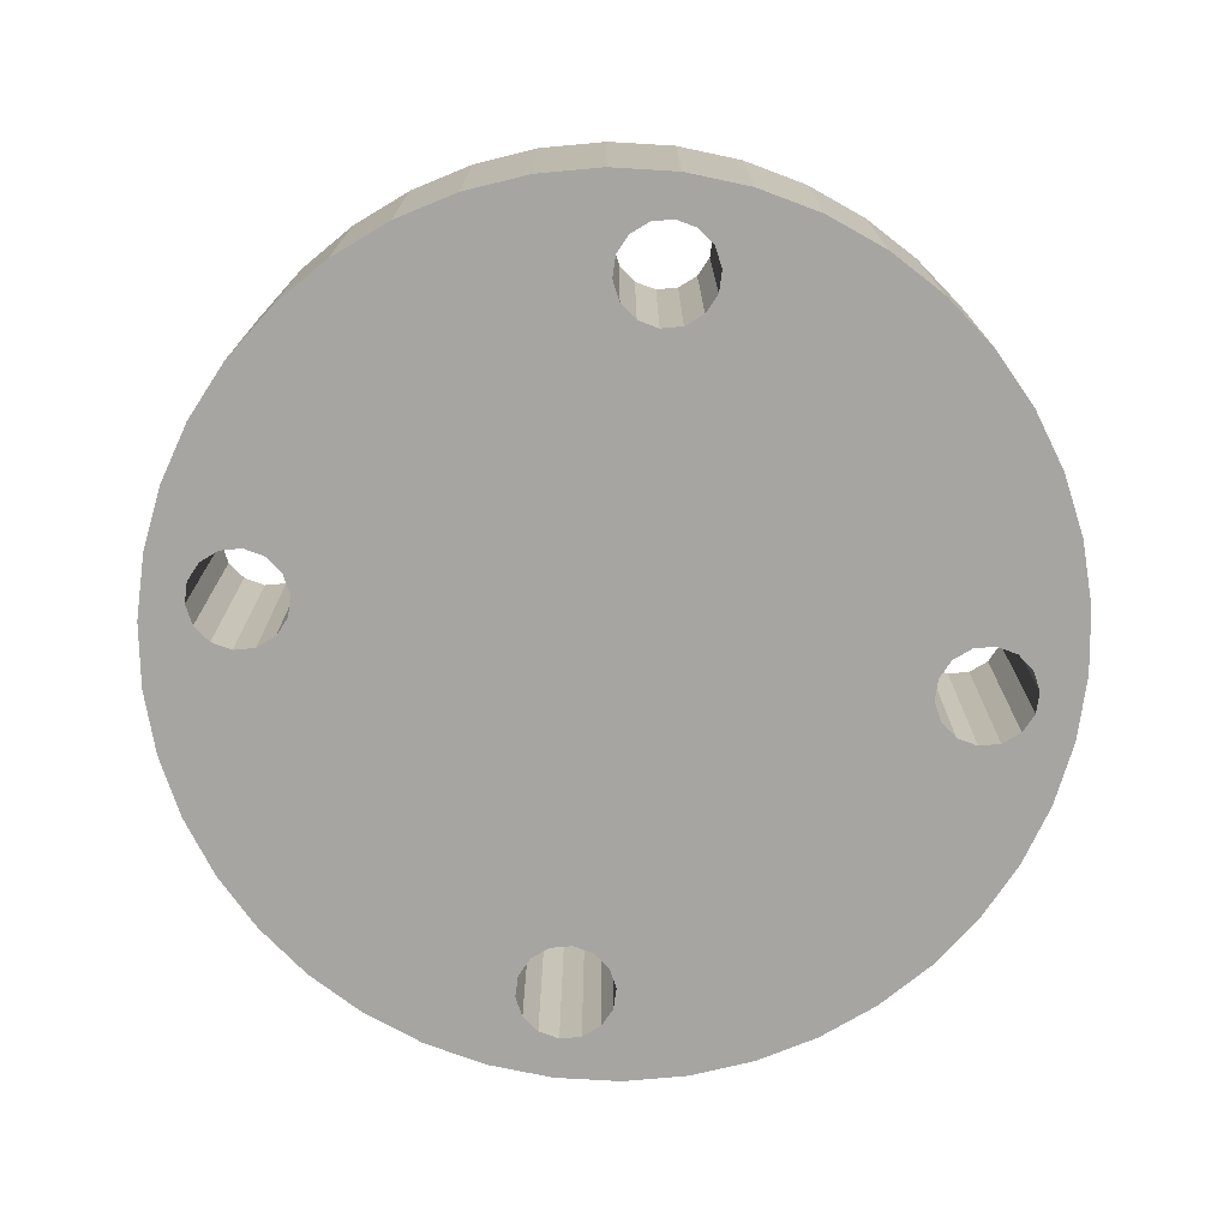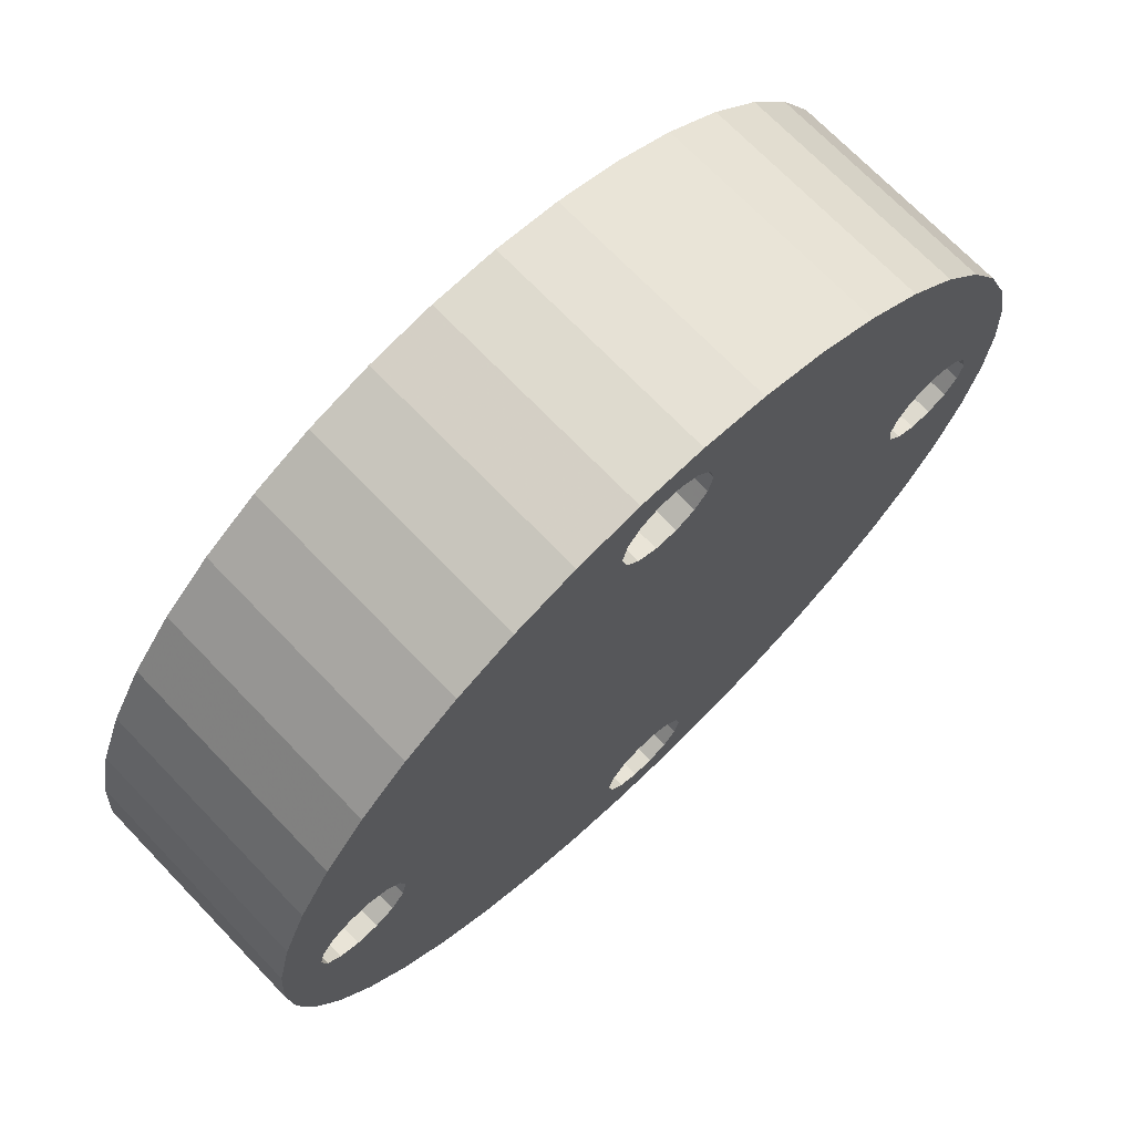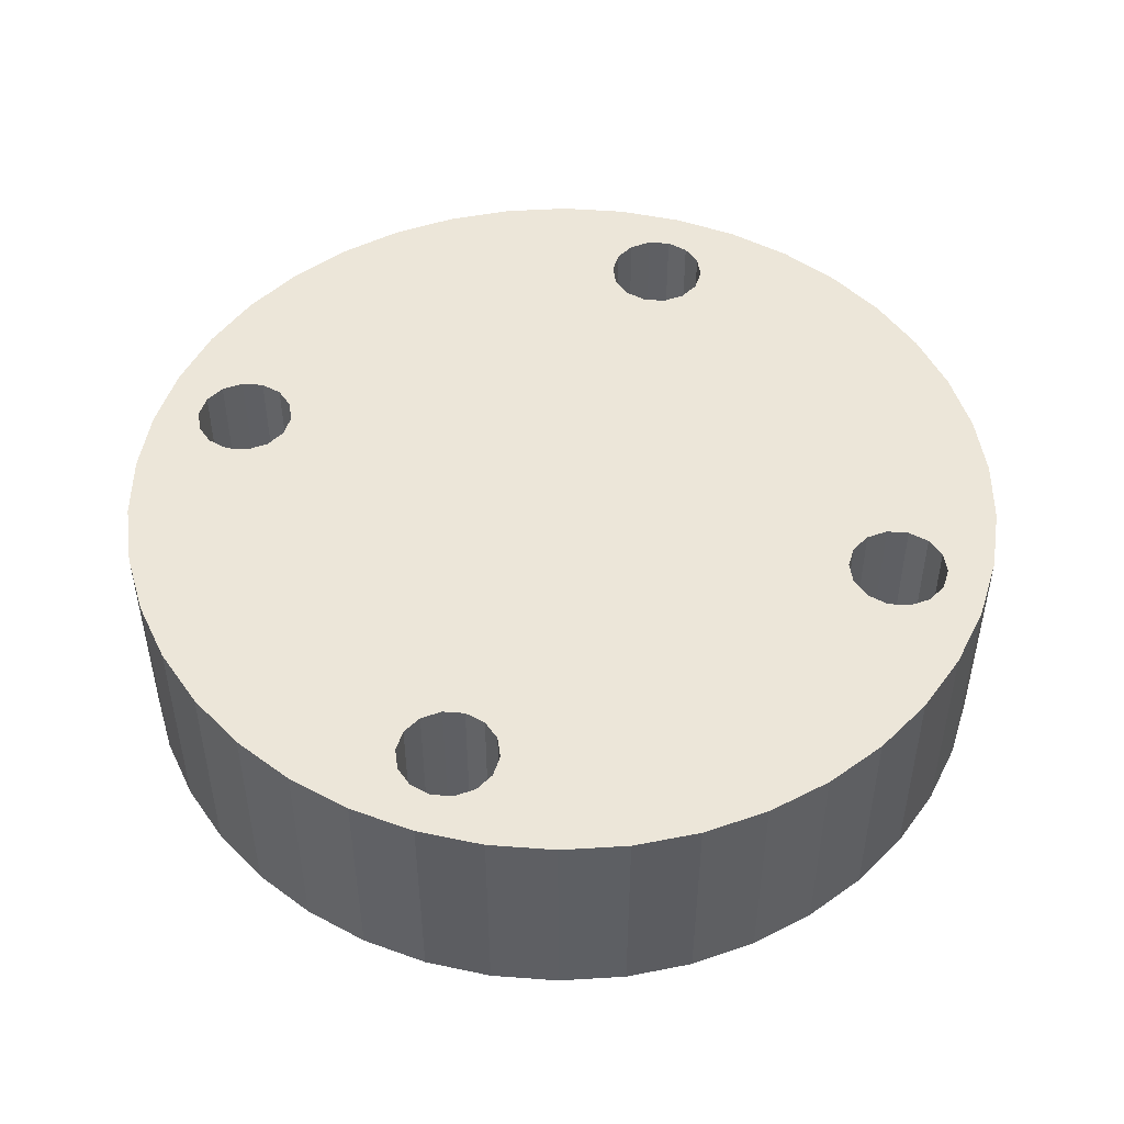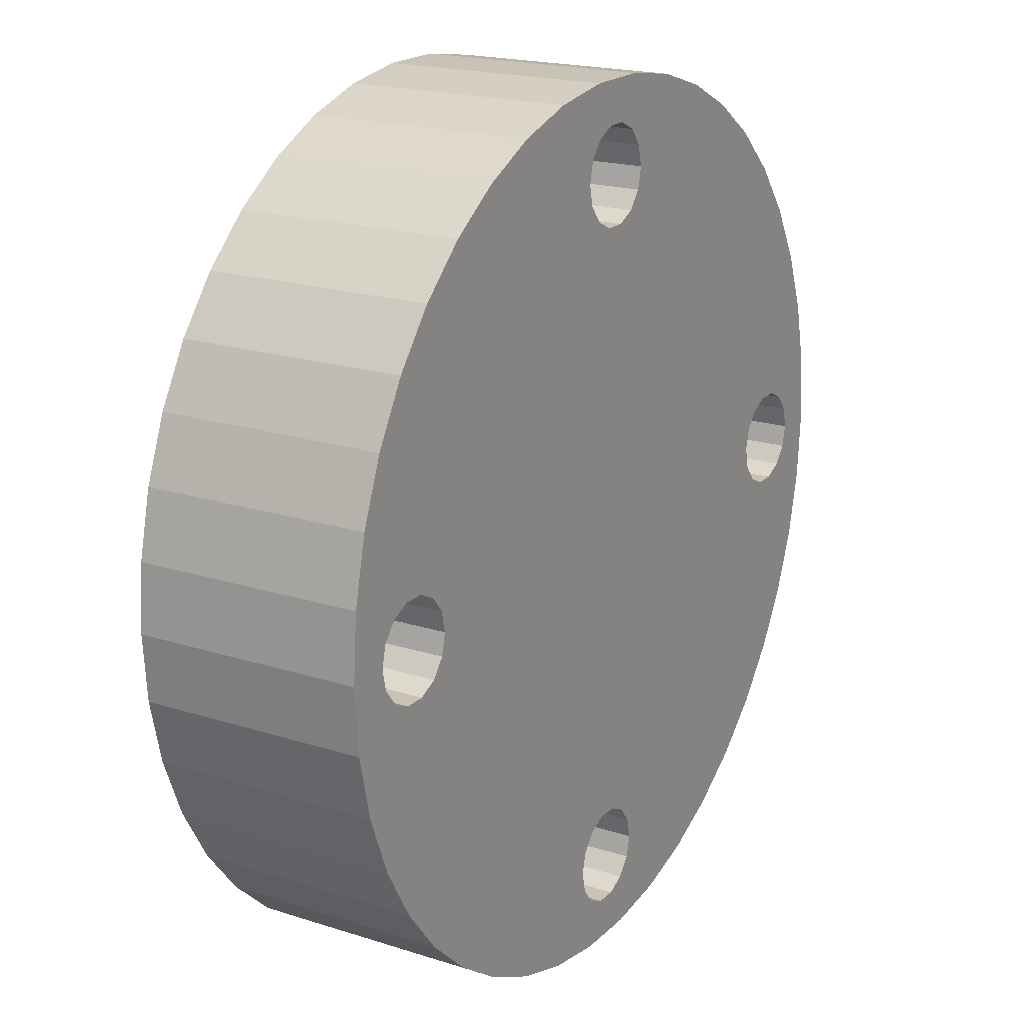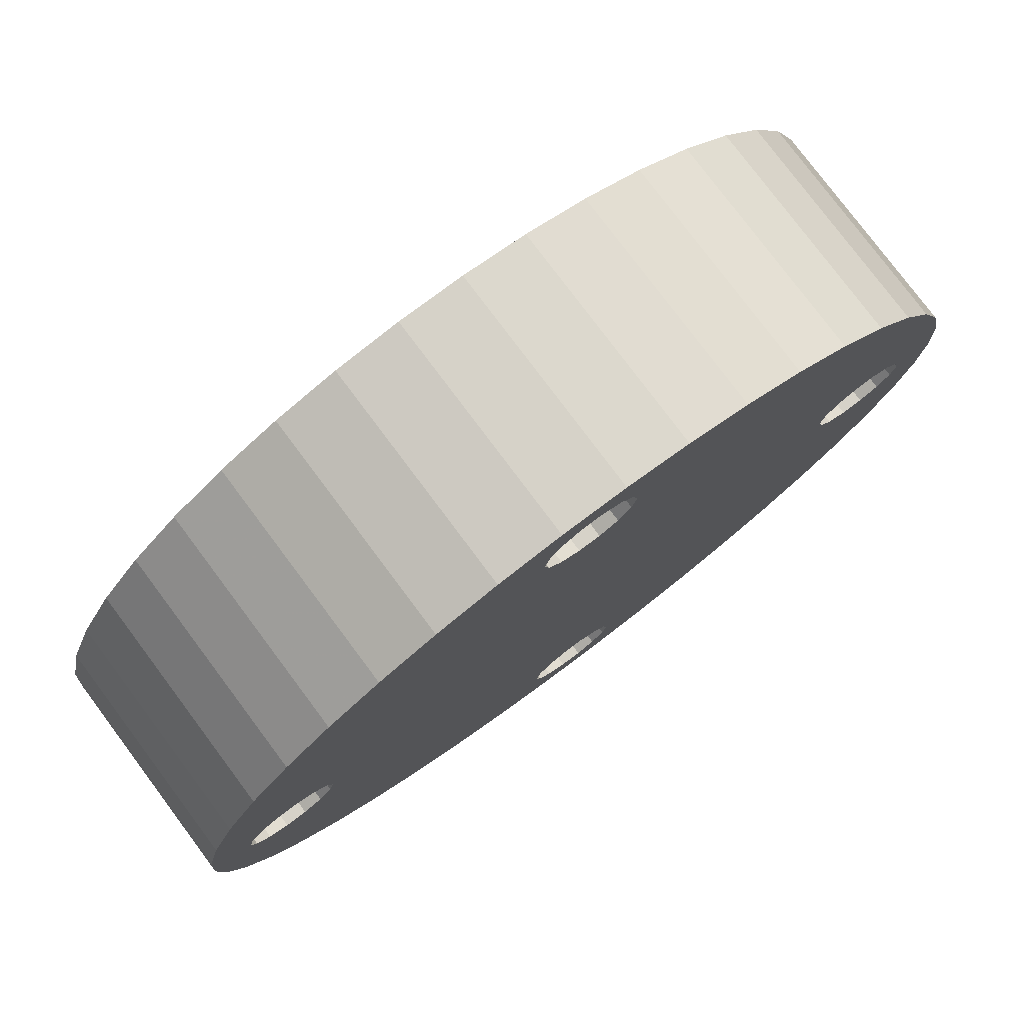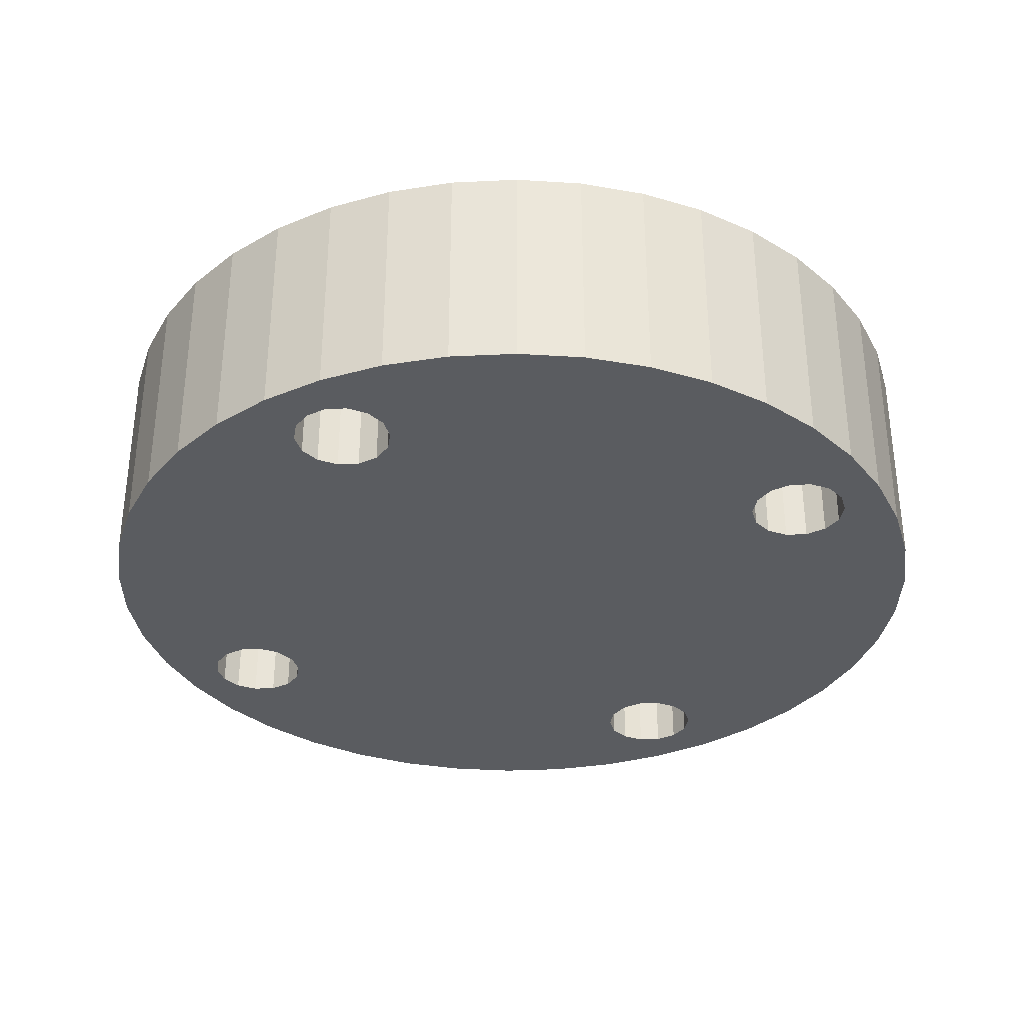
<metadata>
{"format":"obj","ext":"obj","renderer":"f3d","projection":"perspective","resolution":1024,"background":"white","views":[{"elev":-73.8,"azim":82.3,"up":"+Z"},{"elev":71.1,"azim":136.1,"up":"+Y"},{"elev":48.8,"azim":-72.4,"up":"+Z"},{"elev":19.4,"azim":-59.1,"up":"+Y"},{"elev":78.4,"azim":143.2,"up":"+Y"},{"elev":-33.7,"azim":29.4,"up":"+Z"}]}
</metadata>
<code>
v -3.153 -23.48 0
v -3.153 -23.48 16
v -3.5 -25 0
v -2.182 -22.26 16
v -2.182 -22.26 0
v -0.7788 -21.59 16
v -0.7788 -21.59 0
v 0.7788 -21.59 16
v 0.7788 -21.59 0
v 2.182 -22.26 16
v 2.182 -22.26 0
v 3.153 -23.48 16
v 3.153 -23.48 0
v 3.5 -25 16
v 3.5 -25 0
v 3.153 -26.52 16
v 3.153 -26.52 0
v 2.182 -27.74 16
v 2.182 -27.74 0
v 0.7788 -28.41 16
v 0.7788 -28.41 0
v -0.7788 -28.41 16
v -0.7788 -28.41 0
v -2.182 -27.74 16
v -2.182 -27.74 0
v -3.153 -26.52 16
v -3.153 -26.52 0
v -3.5 -25 16
v -3.153 26.52 0
v -3.153 26.52 16
v -3.5 25 0
v -2.182 27.74 16
v -2.182 27.74 0
v -0.7788 28.41 16
v -0.7788 28.41 0
v 0.7788 28.41 16
v 0.7788 28.41 0
v 2.182 27.74 16
v 2.182 27.74 0
v 3.153 26.52 16
v 3.153 26.52 0
v 3.5 25 16
v 3.5 25 0
v 3.153 23.48 16
v 3.153 23.48 0
v 2.182 22.26 16
v 2.182 22.26 0
v 0.7788 21.59 16
v 0.7788 21.59 0
v -0.7788 21.59 16
v -0.7788 21.59 0
v -2.182 22.26 16
v -2.182 22.26 0
v -3.153 23.48 16
v -3.153 23.48 0
v -3.5 25 16
v 21.85 1.519 0
v 21.85 1.519 16
v 21.5 -0 0
v 22.82 2.736 16
v 22.82 2.736 0
v 24.22 3.412 16
v 24.22 3.412 0
v 25.78 3.412 16
v 25.78 3.412 0
v 27.18 2.736 16
v 27.18 2.736 0
v 28.15 1.519 16
v 28.15 1.519 0
v 28.5 0 16
v 28.5 0 0
v 28.15 -1.519 16
v 28.15 -1.519 0
v 27.18 -2.736 16
v 27.18 -2.736 0
v 25.78 -3.412 16
v 25.78 -3.412 0
v 24.22 -3.412 16
v 24.22 -3.412 0
v 22.82 -2.736 16
v 22.82 -2.736 0
v 21.85 -1.519 16
v 21.85 -1.519 0
v 21.5 -0 16
v -28.15 1.519 0
v -28.15 1.519 16
v -28.5 -0 0
v -27.18 2.736 16
v -27.18 2.736 0
v -25.78 3.412 16
v -25.78 3.412 0
v -24.22 3.412 16
v -24.22 3.412 0
v -22.82 2.736 16
v -22.82 2.736 0
v -21.85 1.519 16
v -21.85 1.519 0
v -21.5 0 16
v -21.5 0 0
v -21.85 -1.519 16
v -21.85 -1.519 0
v -22.82 -2.736 16
v -22.82 -2.736 0
v -24.22 -3.412 16
v -24.22 -3.412 0
v -25.78 -3.412 16
v -25.78 -3.412 0
v -27.18 -2.736 16
v -27.18 -2.736 0
v -28.15 -1.519 16
v -28.15 -1.519 0
v -28.5 -0 16
v 31.15 -4.695 16
v 31.15 -4.695 0
v 31.5 0 16
v 30.1 -9.285 0
v 30.1 -9.285 16
v 28.38 -13.67 0
v 28.38 -13.67 16
v 26.03 -17.74 0
v 26.03 -17.74 16
v 23.09 -21.43 0
v 23.09 -21.43 16
v 19.64 -24.63 0
v 19.64 -24.63 16
v 15.75 -27.28 0
v 15.75 -27.28 16
v 11.51 -29.32 0
v 11.51 -29.32 16
v 7.009 -30.71 0
v 7.009 -30.71 16
v 2.354 -31.41 0
v 2.354 -31.41 16
v -2.354 -31.41 0
v -2.354 -31.41 16
v -7.009 -30.71 0
v -7.009 -30.71 16
v -11.51 -29.32 0
v -11.51 -29.32 16
v -15.75 -27.28 0
v -15.75 -27.28 16
v -19.64 -24.63 0
v -19.64 -24.63 16
v -23.09 -21.43 0
v -23.09 -21.43 16
v -26.03 -17.74 0
v -26.03 -17.74 16
v -28.38 -13.67 0
v -28.38 -13.67 16
v -30.1 -9.285 0
v -30.1 -9.285 16
v -31.15 -4.695 0
v -31.15 -4.695 16
v -31.5 0 0
v -31.5 0 16
v -31.15 4.695 0
v -31.15 4.695 16
v -30.1 9.285 0
v -30.1 9.285 16
v -28.38 13.67 0
v -28.38 13.67 16
v -26.03 17.74 0
v -26.03 17.74 16
v -23.09 21.43 0
v -23.09 21.43 16
v -19.64 24.63 0
v -19.64 24.63 16
v -15.75 27.28 0
v -15.75 27.28 16
v -11.51 29.32 0
v -11.51 29.32 16
v -7.009 30.71 0
v -7.009 30.71 16
v -2.354 31.41 0
v -2.354 31.41 16
v 2.354 31.41 0
v 2.354 31.41 16
v 7.009 30.71 0
v 7.009 30.71 16
v 11.51 29.32 0
v 11.51 29.32 16
v 15.75 27.28 0
v 15.75 27.28 16
v 19.64 24.63 0
v 19.64 24.63 16
v 23.09 21.43 0
v 23.09 21.43 16
v 26.03 17.74 0
v 26.03 17.74 16
v 28.38 13.67 0
v 28.38 13.67 16
v 30.1 9.285 0
v 30.1 9.285 16
v 31.15 4.695 0
v 31.15 4.695 16
v 31.5 0 0
f 1 2 3
f 1 4 2
f 1 5 4
f 4 5 6
f 6 5 7
f 8 7 9
f 10 9 11
f 12 11 13
f 14 13 15
f 16 15 17
f 18 17 19
f 20 19 21
f 22 21 23
f 24 23 25
f 26 25 27
f 28 27 3
f 2 28 3
f 6 7 8
f 8 9 10
f 10 11 12
f 12 13 14
f 14 15 16
f 16 17 18
f 18 19 20
f 20 21 22
f 22 23 24
f 24 25 26
f 26 27 28
f 29 30 31
f 29 32 30
f 29 33 32
f 32 33 34
f 34 33 35
f 36 35 37
f 38 37 39
f 40 39 41
f 42 41 43
f 44 43 45
f 46 45 47
f 48 47 49
f 50 49 51
f 52 51 53
f 54 53 55
f 56 55 31
f 30 56 31
f 34 35 36
f 36 37 38
f 38 39 40
f 40 41 42
f 42 43 44
f 44 45 46
f 46 47 48
f 48 49 50
f 50 51 52
f 52 53 54
f 54 55 56
f 57 58 59
f 57 60 58
f 57 61 60
f 60 61 62
f 62 61 63
f 64 63 65
f 66 65 67
f 68 67 69
f 70 69 71
f 72 71 73
f 74 73 75
f 76 75 77
f 78 77 79
f 80 79 81
f 82 81 83
f 84 83 59
f 58 84 59
f 62 63 64
f 64 65 66
f 66 67 68
f 68 69 70
f 70 71 72
f 72 73 74
f 74 75 76
f 76 77 78
f 78 79 80
f 80 81 82
f 82 83 84
f 85 86 87
f 85 88 86
f 85 89 88
f 88 89 90
f 90 89 91
f 92 91 93
f 94 93 95
f 96 95 97
f 98 97 99
f 100 99 101
f 102 101 103
f 104 103 105
f 106 105 107
f 108 107 109
f 110 109 111
f 112 111 87
f 86 112 87
f 90 91 92
f 92 93 94
f 94 95 96
f 96 97 98
f 98 99 100
f 100 101 102
f 102 103 104
f 104 105 106
f 106 107 108
f 108 109 110
f 110 111 112
f 113 114 115
f 113 116 114
f 113 117 116
f 116 117 118
f 118 117 119
f 120 119 121
f 122 121 123
f 124 123 125
f 126 125 127
f 128 127 129
f 130 129 131
f 132 131 133
f 134 133 135
f 136 135 137
f 138 137 139
f 140 139 141
f 142 141 143
f 144 143 145
f 146 145 147
f 148 147 149
f 150 149 151
f 152 151 153
f 154 153 155
f 156 155 157
f 158 157 159
f 160 159 161
f 162 161 163
f 164 163 165
f 166 165 167
f 168 167 169
f 170 169 171
f 172 171 173
f 174 173 175
f 176 175 177
f 178 177 179
f 180 179 181
f 182 181 183
f 184 183 185
f 186 185 187
f 188 187 189
f 190 189 191
f 192 191 193
f 194 193 195
f 196 195 115
f 114 196 115
f 118 119 120
f 120 121 122
f 122 123 124
f 124 125 126
f 126 127 128
f 128 129 130
f 130 131 132
f 132 133 134
f 134 135 136
f 136 137 138
f 138 139 140
f 140 141 142
f 142 143 144
f 144 145 146
f 146 147 148
f 148 149 150
f 150 151 152
f 152 153 154
f 154 155 156
f 156 157 158
f 158 159 160
f 160 161 162
f 162 163 164
f 164 165 166
f 166 167 168
f 168 169 170
f 170 171 172
f 172 173 174
f 174 175 176
f 176 177 178
f 178 179 180
f 180 181 182
f 182 183 184
f 184 185 186
f 186 187 188
f 188 189 190
f 190 191 192
f 192 193 194
f 194 195 196
f 27 136 3
f 27 25 136
f 136 25 134
f 134 25 23
f 21 134 23
f 21 132 134
f 21 19 132
f 132 19 130
f 130 19 17
f 15 130 17
f 15 128 130
f 15 13 128
f 128 13 126
f 126 13 124
f 124 13 11
f 122 11 81
f 120 81 79
f 118 79 116
f 118 120 79
f 81 11 83
f 83 11 9
f 59 9 7
f 99 7 101
f 99 59 7
f 99 49 59
f 99 51 49
f 99 97 51
f 51 97 53
f 53 97 95
f 164 95 162
f 164 53 95
f 164 166 53
f 53 166 55
f 55 166 168
f 170 55 168
f 170 31 55
f 170 172 31
f 31 172 29
f 29 172 33
f 33 172 174
f 35 174 176
f 37 176 39
f 37 35 176
f 83 9 59
f 7 5 101
f 101 5 103
f 103 5 144
f 146 103 144
f 146 105 103
f 146 148 105
f 105 148 150
f 107 150 109
f 107 105 150
f 144 5 142
f 142 5 1
f 140 1 138
f 140 142 1
f 1 3 138
f 138 3 136
f 59 49 57
f 57 49 47
f 61 47 186
f 188 61 186
f 188 63 61
f 188 190 63
f 63 190 192
f 65 192 67
f 65 63 192
f 186 47 184
f 184 47 45
f 182 45 180
f 182 184 45
f 45 43 180
f 180 43 178
f 178 43 41
f 39 178 41
f 39 176 178
f 35 33 174
f 122 81 120
f 79 77 116
f 116 77 75
f 114 75 73
f 196 73 71
f 69 196 71
f 69 194 196
f 69 67 194
f 194 67 192
f 116 75 114
f 114 73 196
f 61 57 47
f 85 87 154
f 156 85 154
f 156 89 85
f 156 158 89
f 89 158 91
f 91 158 93
f 93 158 160
f 162 93 160
f 162 95 93
f 109 152 111
f 109 150 152
f 122 124 11
f 152 154 111
f 111 154 87
f 16 131 14
f 16 18 131
f 131 18 133
f 133 18 20
f 22 133 20
f 22 135 133
f 22 24 135
f 135 24 137
f 137 24 26
f 28 137 26
f 28 139 137
f 28 2 139
f 139 2 141
f 141 2 143
f 143 2 4
f 145 4 102
f 147 102 104
f 149 104 151
f 149 147 104
f 102 4 100
f 100 4 6
f 98 6 8
f 84 8 82
f 84 98 8
f 84 50 98
f 84 48 50
f 84 58 48
f 48 58 46
f 46 58 60
f 187 60 189
f 187 46 60
f 187 185 46
f 46 185 44
f 44 185 183
f 181 44 183
f 181 42 44
f 181 179 42
f 42 179 40
f 40 179 38
f 38 179 177
f 36 177 175
f 34 175 32
f 34 36 175
f 100 6 98
f 8 10 82
f 82 10 80
f 80 10 123
f 121 80 123
f 121 78 80
f 121 119 78
f 78 119 117
f 76 117 74
f 76 78 117
f 123 10 125
f 125 10 12
f 127 12 129
f 127 125 12
f 12 14 129
f 129 14 131
f 98 50 96
f 96 50 52
f 94 52 165
f 163 94 165
f 163 92 94
f 163 161 92
f 92 161 159
f 90 159 88
f 90 92 159
f 165 52 167
f 167 52 54
f 169 54 171
f 169 167 54
f 54 56 171
f 171 56 173
f 173 56 30
f 32 173 30
f 32 175 173
f 36 38 177
f 68 70 115
f 195 68 115
f 195 66 68
f 195 193 66
f 66 193 64
f 64 193 62
f 62 193 191
f 189 62 191
f 189 60 62
f 74 113 72
f 74 117 113
f 145 102 147
f 104 106 151
f 151 106 108
f 153 108 110
f 155 110 112
f 86 155 112
f 86 157 155
f 86 88 157
f 157 88 159
f 151 108 153
f 153 110 155
f 94 96 52
f 145 143 4
f 113 115 72
f 72 115 70

</code>
